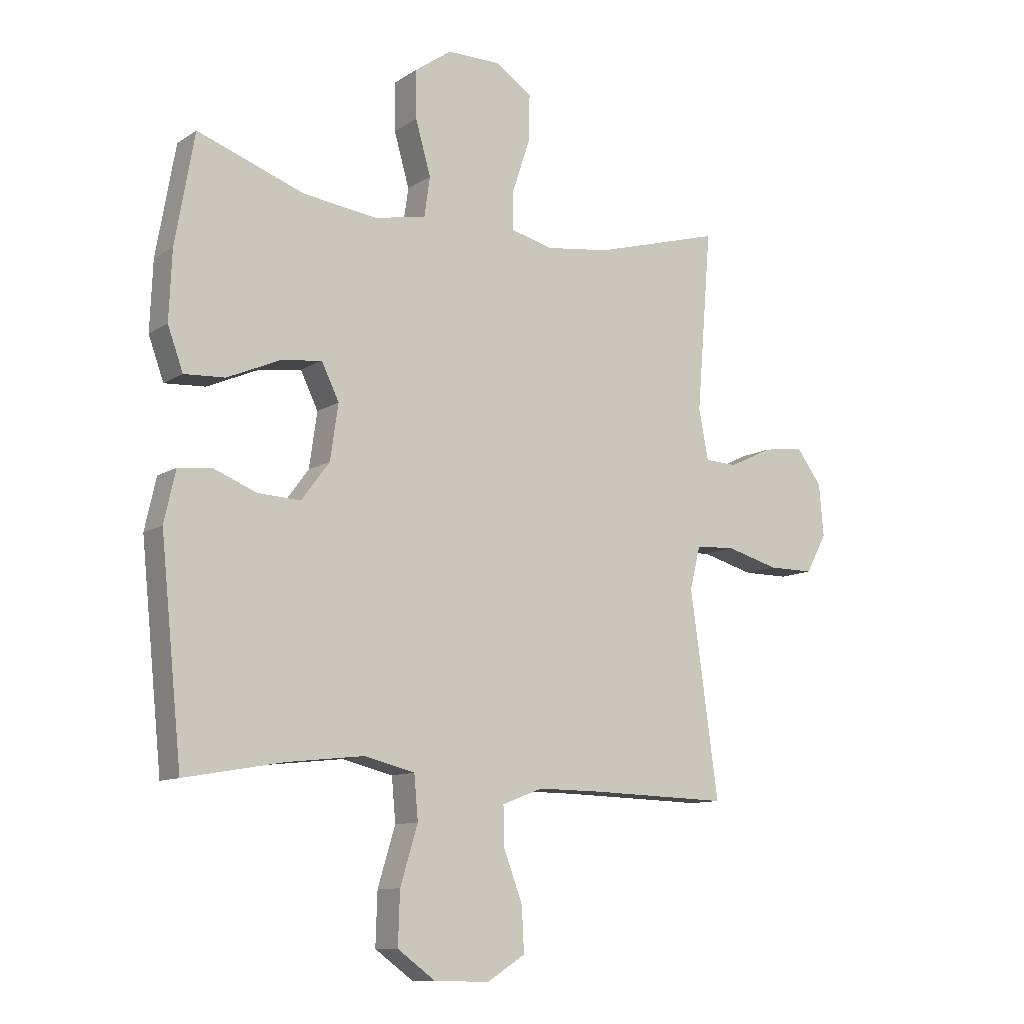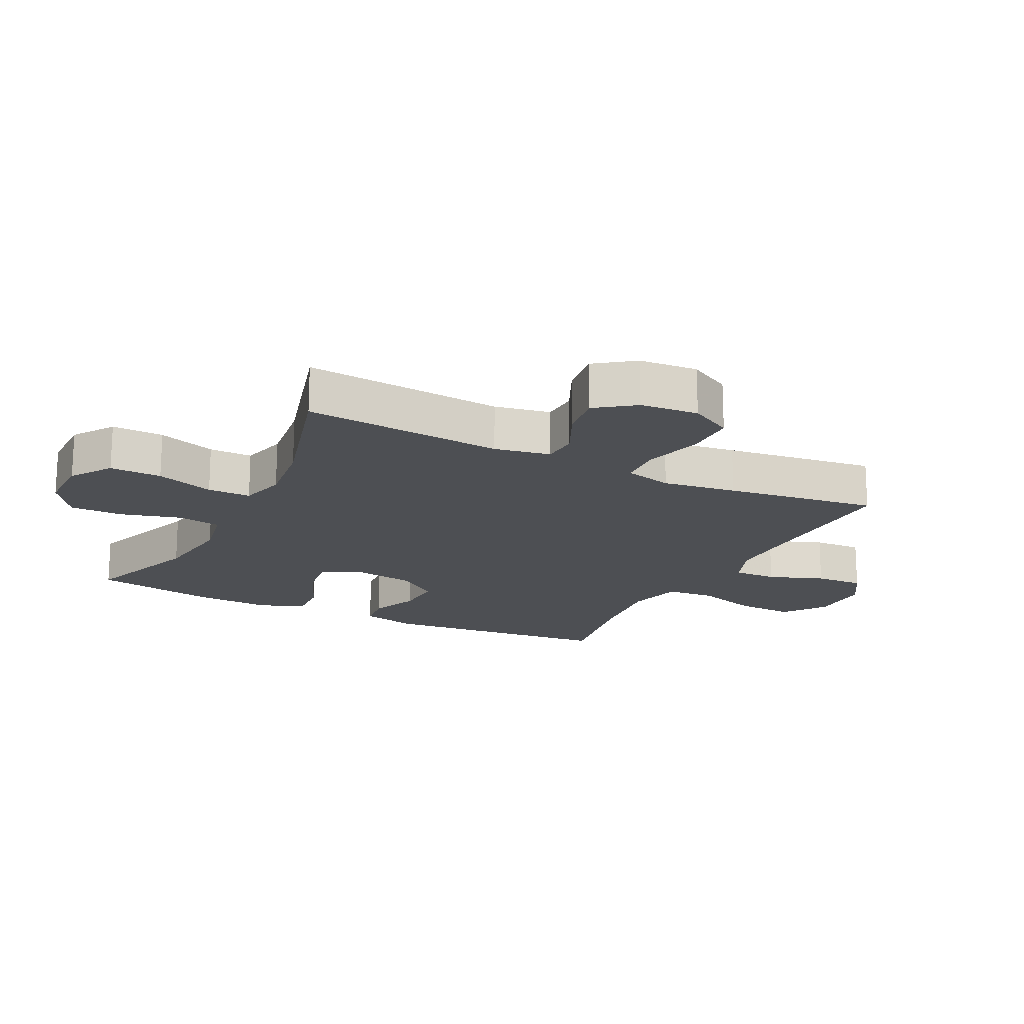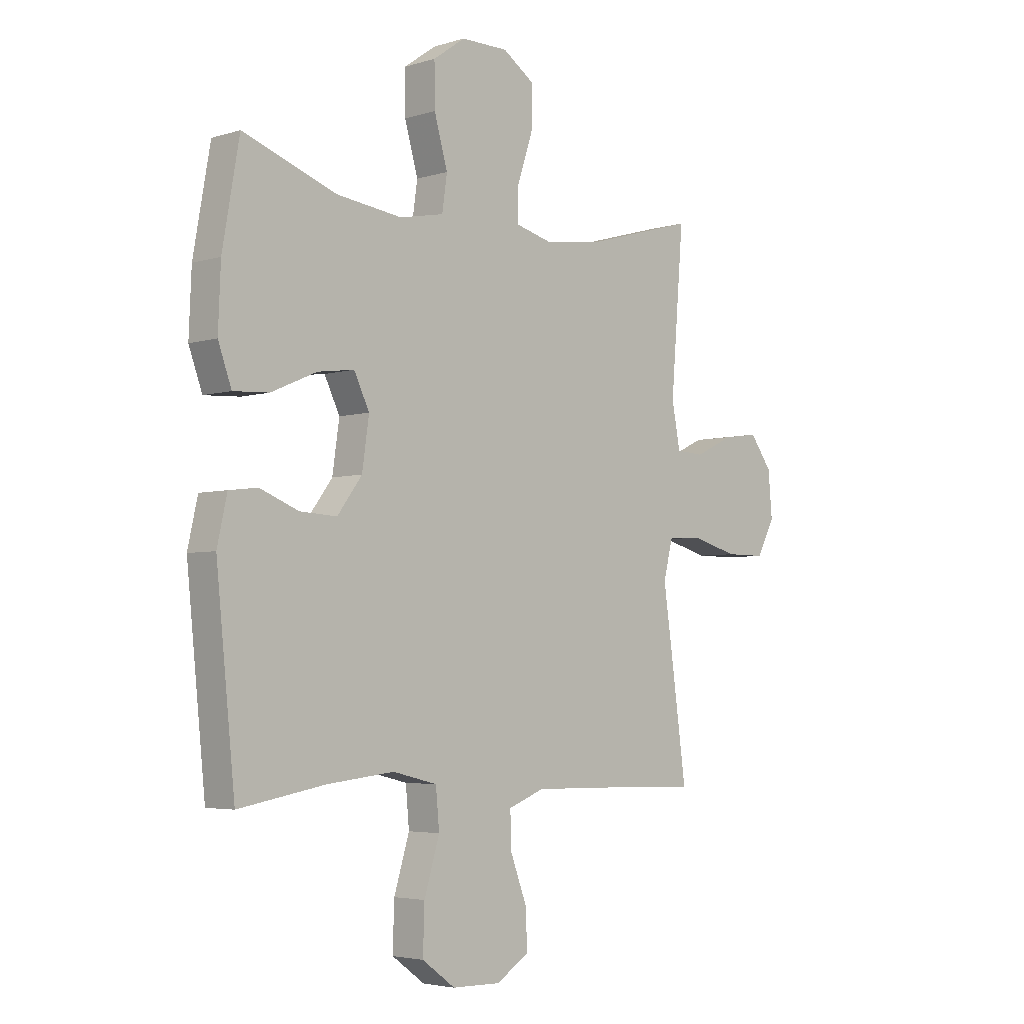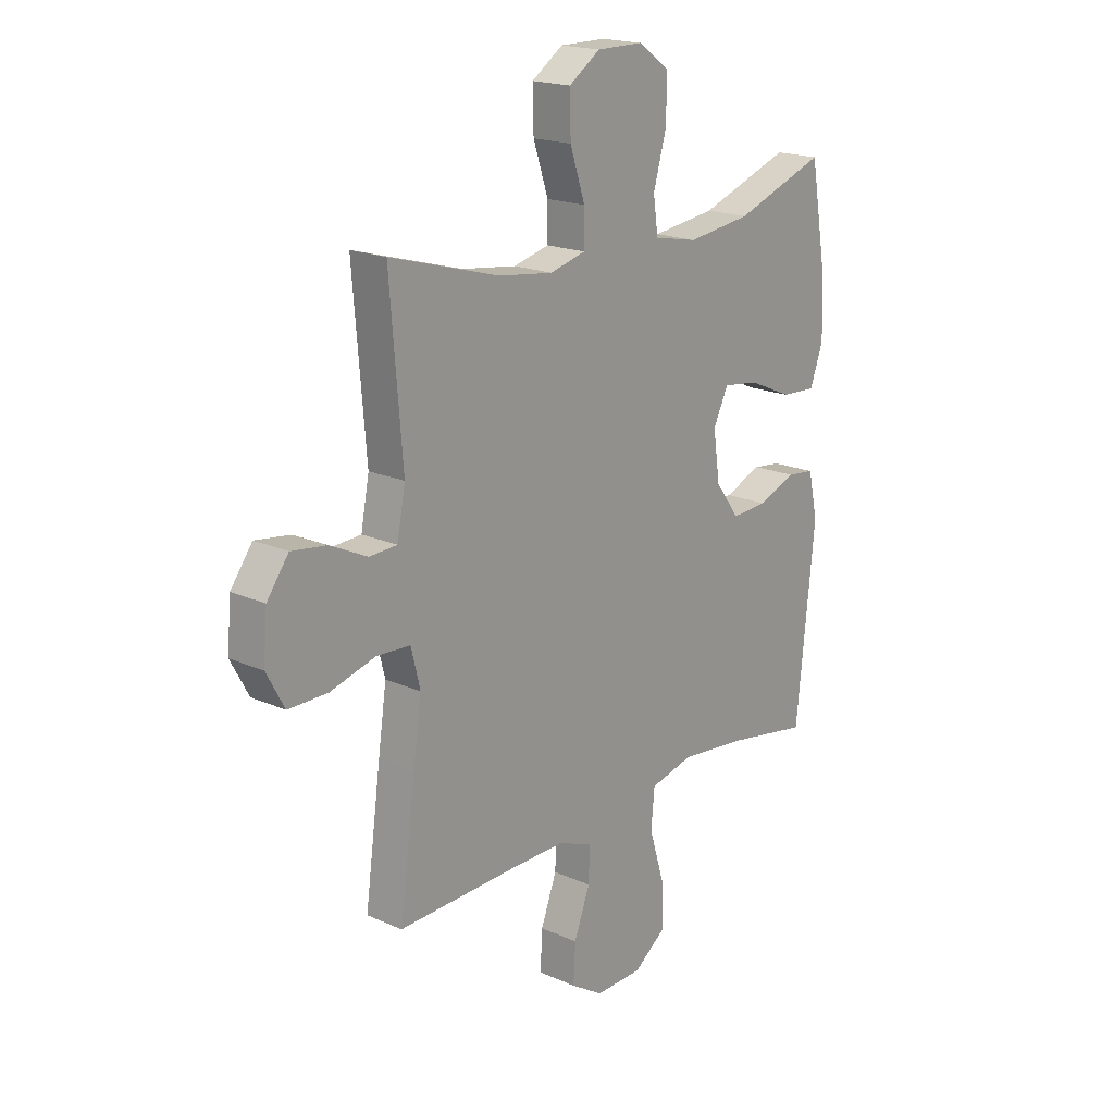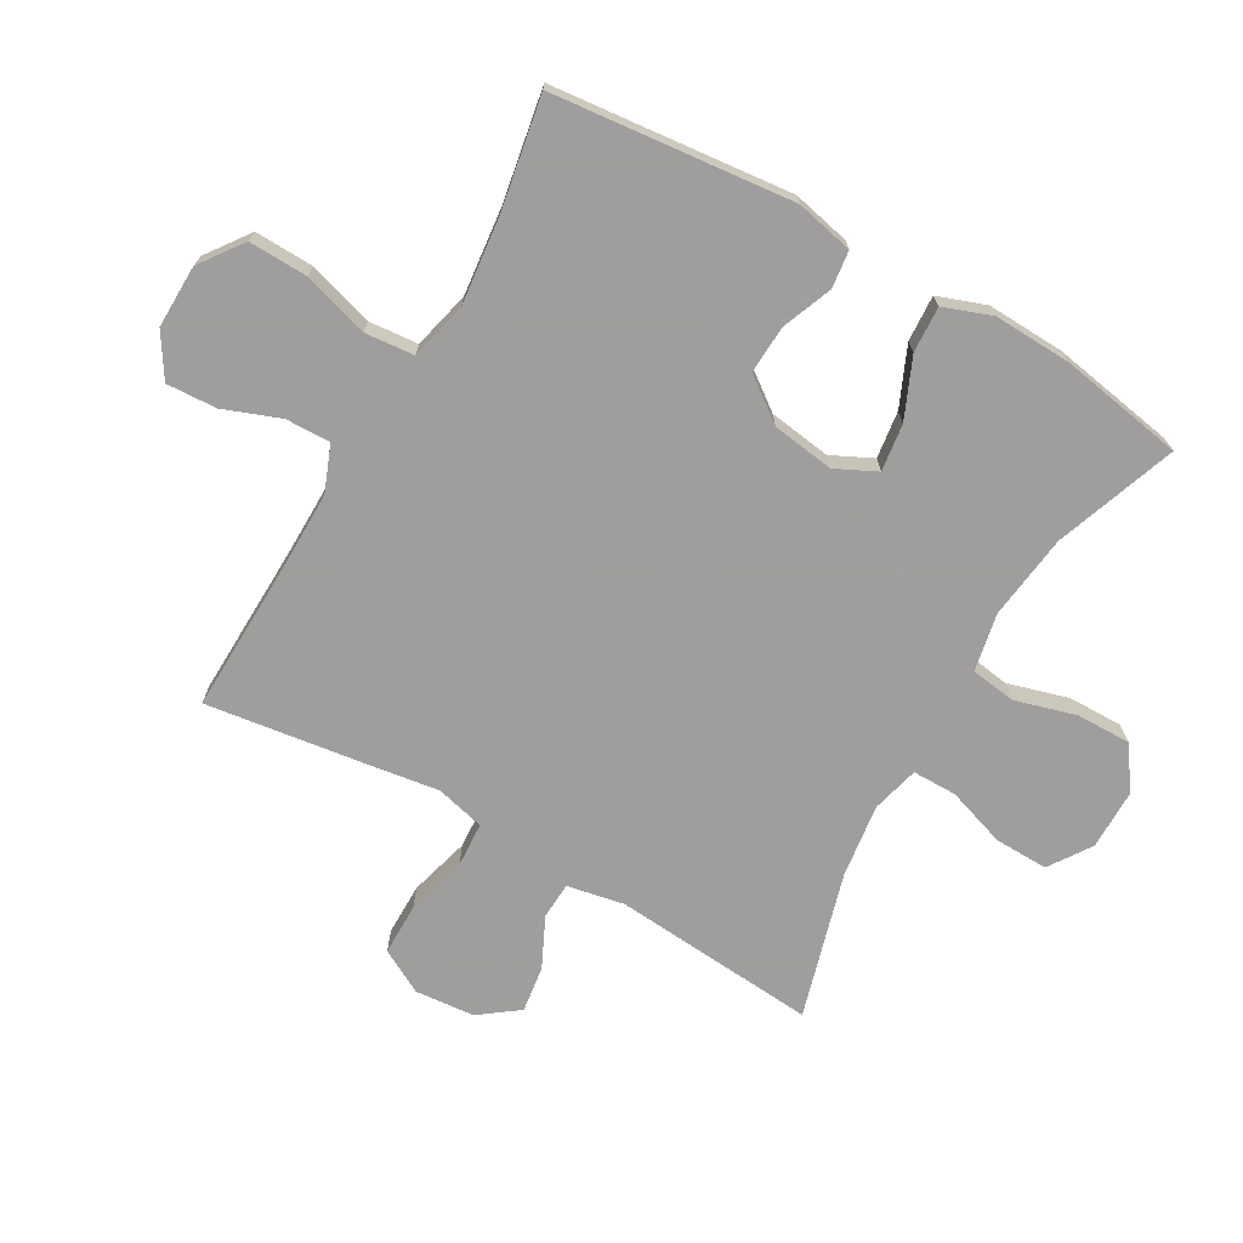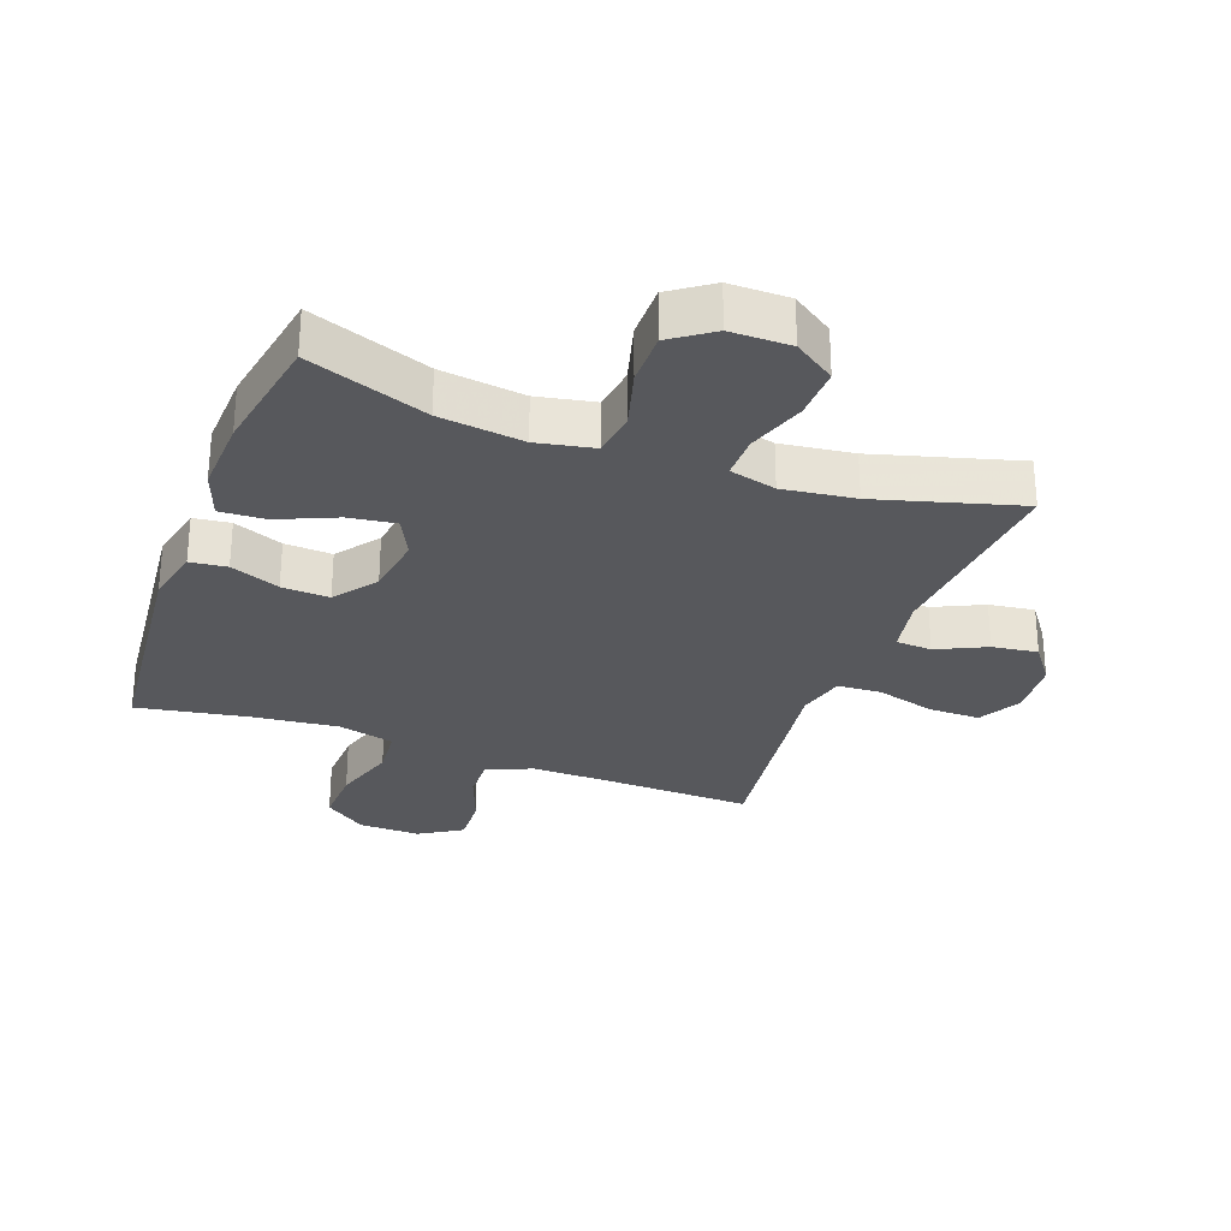
<metadata>
{"format":"obj","ext":"obj","renderer":"f3d","projection":"perspective","resolution":1024,"background":"white","views":[{"elev":-10.6,"azim":-33.0,"up":"+Z"},{"elev":-17.9,"azim":63.3,"up":"+Y"},{"elev":-4.1,"azim":-45.2,"up":"+Z"},{"elev":18.9,"azim":130.2,"up":"+Z"},{"elev":-71.1,"azim":-119.7,"up":"+Y"},{"elev":-28.7,"azim":-20.4,"up":"+Y"}]}
</metadata>
<code>
v -0.5 0.07 0.5
v -0.311 0.07 0.432
v -0.178 0.07 0.415
v -0.088 0.07 0.433
v -0.078 0.07 0.503
v -0.105 0.07 0.598
v -0.106 0.07 0.683
v -0.041 0.07 0.729
v 0.054 0.07 0.729
v 0.119 0.07 0.685
v 0.117 0.07 0.602
v 0.086 0.07 0.509
v 0.086 0.07 0.44
v 0.16 0.07 0.421
v 0.274 0.07 0.436
v 0.5 0.07 0.5
v 0.474 0.07 0.181
v 0.491 0.07 0.092
v 0.548 0.07 0.089
v 0.626 0.07 0.126
v 0.698 0.07 0.136
v 0.743 0.07 0.075
v 0.751 0.07 -0.018
v 0.714 0.07 -0.086
v 0.633 0.07 -0.086
v 0.539 0.07 -0.06
v 0.469 0.07 -0.064
v 0.45 0.07 -0.14
v 0.467 0.07 -0.258
v 0.5 0.07 -0.5
v 0.255 0.07 -0.493
v 0.139 0.07 -0.492
v 0.067 0.07 -0.52
v 0.069 0.07 -0.59
v 0.102 0.07 -0.678
v 0.106 0.07 -0.756
v 0.039 0.07 -0.798
v -0.059 0.07 -0.796
v -0.126 0.07 -0.747
v -0.123 0.07 -0.655
v -0.092 0.07 -0.553
v -0.099 0.07 -0.476
v -0.189 0.07 -0.454
v -0.325 0.07 -0.469
v -0.5 0.07 -0.5
v -0.538 0.07 -0.126
v -0.518 0.07 -0.036
v -0.46 0.07 -0.029
v -0.382 0.07 -0.06
v -0.307 0.07 -0.064
v -0.257 0.07 0.003
v -0.243 0.07 0.1
v -0.274 0.07 0.164
v -0.348 0.07 0.154
v -0.44 0.07 0.114
v -0.512 0.07 0.11
v -0.539 0.07 0.185
v -0.534 0.07 0.306
v -0.5 0 0.5
v -0.311 0 0.432
v -0.178 0 0.415
v -0.088 0 0.433
v -0.078 0 0.503
v -0.105 0 0.598
v -0.106 0 0.683
v -0.041 0 0.729
v 0.054 0 0.729
v 0.119 0 0.685
v 0.117 0 0.602
v 0.086 0 0.509
v 0.086 0 0.44
v 0.16 0 0.421
v 0.274 0 0.436
v 0.5 0 0.5
v 0.474 0 0.181
v 0.491 0 0.092
v 0.548 0 0.089
v 0.626 0 0.126
v 0.698 0 0.136
v 0.743 0 0.075
v 0.751 0 -0.018
v 0.714 0 -0.086
v 0.633 0 -0.086
v 0.539 0 -0.06
v 0.469 0 -0.064
v 0.45 0 -0.14
v 0.467 0 -0.258
v 0.5 0 -0.5
v 0.255 0 -0.493
v 0.139 0 -0.492
v 0.067 0 -0.52
v 0.069 0 -0.59
v 0.102 0 -0.678
v 0.106 0 -0.756
v 0.039 0 -0.798
v -0.059 0 -0.796
v -0.126 0 -0.747
v -0.123 0 -0.655
v -0.092 0 -0.553
v -0.099 0 -0.476
v -0.189 0 -0.454
v -0.325 0 -0.469
v -0.5 0 -0.5
v -0.538 0 -0.126
v -0.518 0 -0.036
v -0.46 0 -0.029
v -0.382 0 -0.06
v -0.307 0 -0.064
v -0.257 0 0.003
v -0.243 0 0.1
v -0.274 0 0.164
v -0.348 0 0.154
v -0.44 0 0.114
v -0.512 0 0.11
v -0.539 0 0.185
v -0.534 0 0.306
f 58 1 2
f 57 58 2
f 56 57 2
f 55 56 2
f 54 55 2
f 53 54 2 3
f 52 53 3 4
f 51 52 4
f 47 48 49
f 46 47 49
f 45 46 49
f 44 45 49
f 43 44 49 50
f 42 43 50 51
f 39 40 41
f 38 39 41
f 37 38 41
f 36 37 41
f 35 36 41
f 34 35 41
f 33 34 41 42
f 42 51 4
f 33 42 4
f 32 33 4
f 28 29 30 31
f 32 4 5
f 31 32 5
f 28 31 5
f 27 28 5
f 24 25 26
f 23 24 26
f 22 23 26
f 21 22 26
f 20 21 26
f 19 20 26
f 18 19 26 27
f 15 16 17
f 17 18 27
f 15 17 27
f 14 15 27
f 10 11 12
f 9 10 12
f 8 9 12
f 7 8 12
f 6 7 12
f 5 6 12
f 5 12 13
f 27 5 13
f 13 14 27
f 60 59 116
f 60 116 115
f 60 115 114
f 60 114 113
f 60 113 112
f 61 60 112 111
f 62 61 111 110
f 62 110 109
f 107 106 105
f 107 105 104
f 107 104 103
f 107 103 102
f 108 107 102 101
f 109 108 101 100
f 99 98 97
f 99 97 96
f 99 96 95
f 99 95 94
f 99 94 93
f 99 93 92
f 100 99 92 91
f 62 109 100
f 62 100 91
f 62 91 90
f 89 88 87 86
f 63 62 90
f 63 90 89
f 63 89 86
f 63 86 85
f 84 83 82
f 84 82 81
f 84 81 80
f 84 80 79
f 84 79 78
f 84 78 77
f 85 84 77 76
f 75 74 73
f 85 76 75
f 85 75 73
f 85 73 72
f 70 69 68
f 70 68 67
f 70 67 66
f 70 66 65
f 70 65 64
f 70 64 63
f 71 70 63
f 71 63 85
f 85 72 71
f 1 59 60 2
f 2 60 61 3
f 3 61 62 4
f 4 62 63 5
f 5 63 64 6
f 6 64 65 7
f 7 65 66 8
f 8 66 67 9
f 9 67 68 10
f 10 68 69 11
f 11 69 70 12
f 12 70 71 13
f 13 71 72 14
f 14 72 73 15
f 15 73 74 16
f 16 74 75 17
f 17 75 76 18
f 18 76 77 19
f 19 77 78 20
f 20 78 79 21
f 21 79 80 22
f 22 80 81 23
f 23 81 82 24
f 24 82 83 25
f 25 83 84 26
f 26 84 85 27
f 27 85 86 28
f 28 86 87 29
f 29 87 88 30
f 30 88 89 31
f 31 89 90 32
f 32 90 91 33
f 33 91 92 34
f 34 92 93 35
f 35 93 94 36
f 36 94 95 37
f 37 95 96 38
f 38 96 97 39
f 39 97 98 40
f 40 98 99 41
f 41 99 100 42
f 42 100 101 43
f 43 101 102 44
f 44 102 103 45
f 45 103 104 46
f 46 104 105 47
f 47 105 106 48
f 48 106 107 49
f 49 107 108 50
f 50 108 109 51
f 51 109 110 52
f 52 110 111 53
f 53 111 112 54
f 54 112 113 55
f 55 113 114 56
f 56 114 115 57
f 57 115 116 58
f 58 116 59 1

</code>
